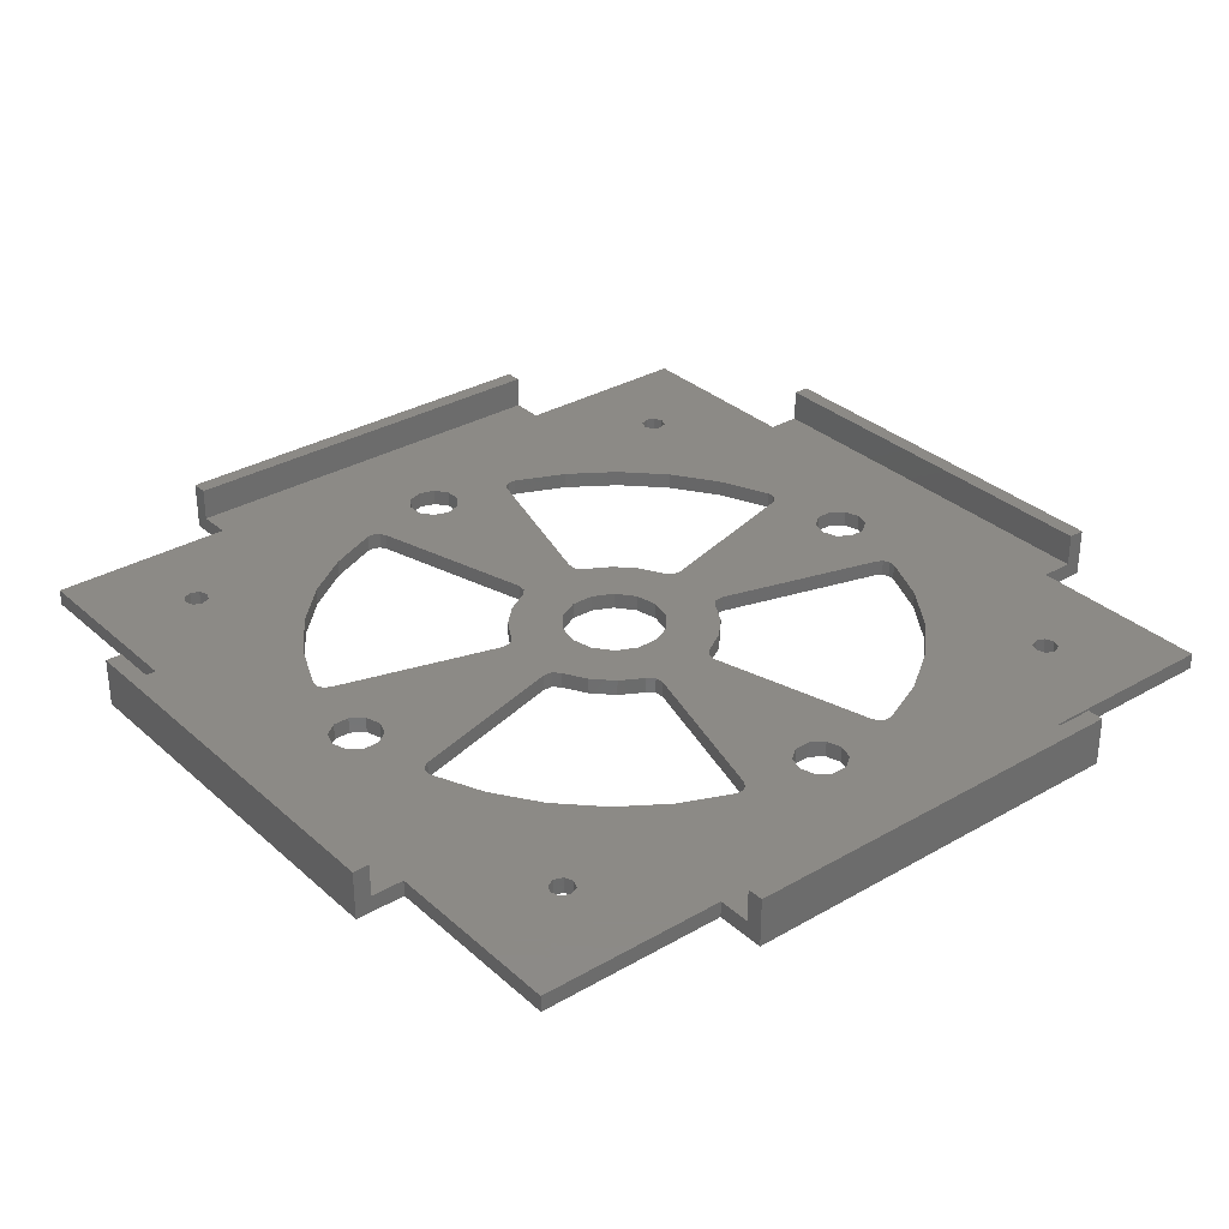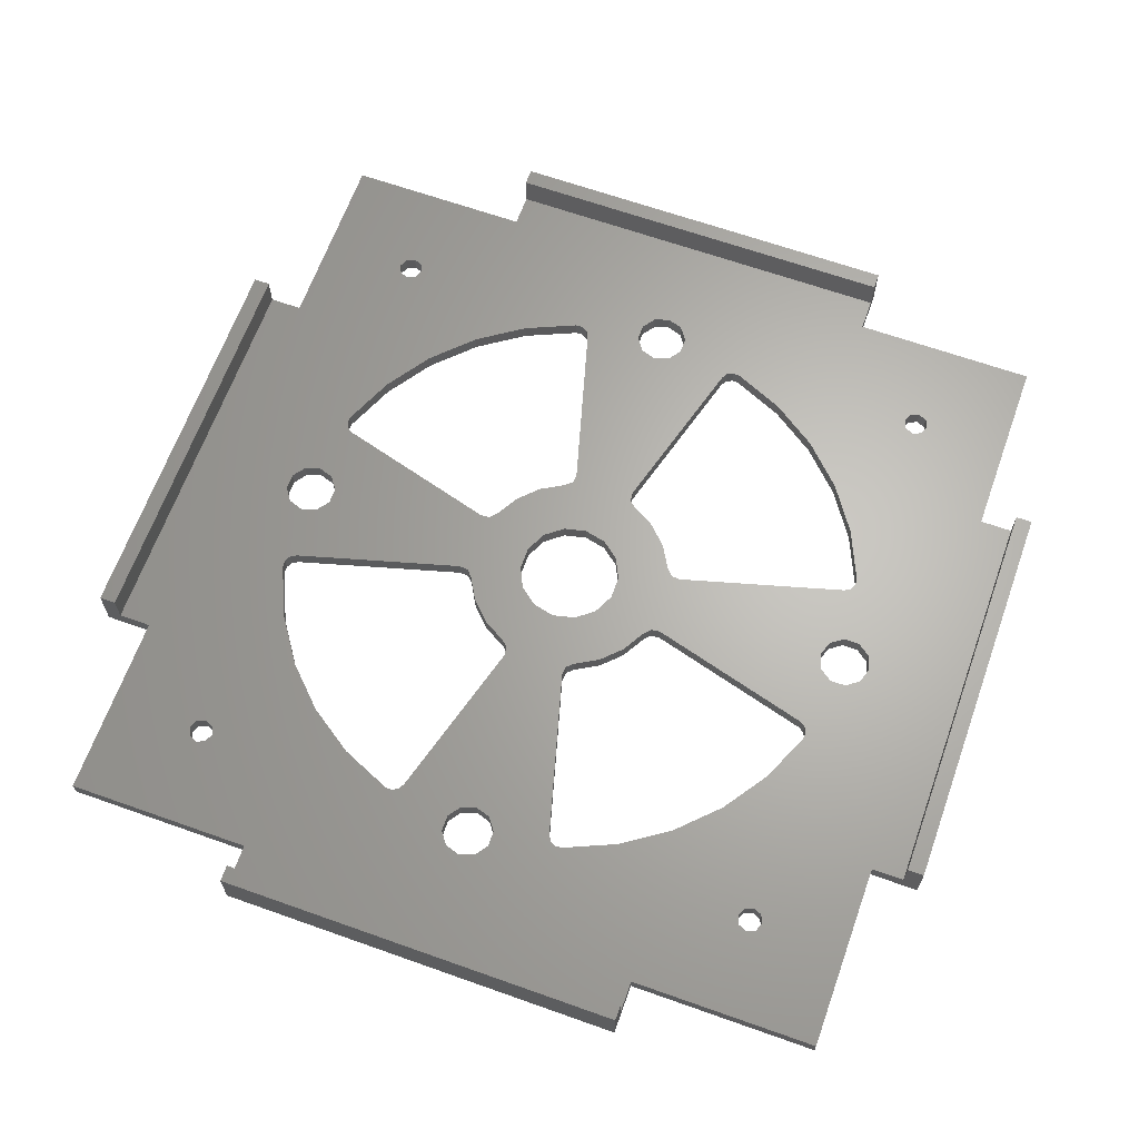
<metadata>
{"format":"stl","ext":"stl","renderer":"f3d","projection":"perspective","resolution":1024,"background":"white","views":[{"elev":32.1,"azim":-39.0,"up":"+Z"},{"elev":65.1,"azim":109.7,"up":"+Z"}]}
</metadata>
<code>
# stl→obj: 388 verts, 824 faces
v -37.98 3.02 0
v -39.57 1.866 0
v -54 25 0
v -54 -25 0
v -1.413 6.191 0
v -4.002 12.52 0
v -3.898 13.64 0
v 34.5 36 0
v 34.94 34.94 0
v 23.61 28.49 0
v -4.825 11.75 0
v -23.61 28.49 0
v -34.94 34.94 0
v -34.5 36 0
v -36 34.5 0
v -36.02 -3.02 0
v -34.78 -10 0
v -35.18 -10.75 0
v -35.18 10.75 0
v -34.78 10 0
v -36.02 3.02 0
v -32.38 17.91 0
v -35.14 11.59 0
v -28.49 23.61 0
v 13.64 -3.898 0
v 12.52 -4.002 0
v 5.721 -2.755 0
v 6.35 0 0
v 5.721 2.755 0
v 13.64 3.898 0
v 33.83 -1.179e-14 0
v 34.43 -1.866 0
v 34.05 -9.564 0
v 4.825 -11.75 0
v 4.002 -12.52 0
v 1.413 -6.191 0
v 10.08 -7.721 0
v 7.721 -10.08 0
v 9.564 -34.05 0
v 10 -34.78 0
v 3.175 -36 0
v 2.569 -34.13 0
v 0.9811 -32.98 0
v 3.898 -13.64 0
v -34.05 9.565 0
v -33.83 0 0
v -34.43 1.866 0
v -34.05 -9.564 0
v -34.43 -1.866 0
v -13.64 -3.898 0
v -4.825 -11.75 0
v -7.721 -10.08 0
v -10.08 -7.721 0
v -1.413 -6.191 0
v -4.002 -12.52 0
v -36 -34.5 0
v -35.14 -11.59 0
v -32.38 -17.91 0
v -28.49 -23.61 0
v -23.61 -28.49 0
v -34.94 -34.94 0
v 54 25 0
v 54 -25 0
v 39.57 1.866 0
v 37.98 3.02 0
v 36.02 3.02 0
v 48 25 0
v 48 -25 0
v 48 -48 0
v 37.06 -34.94 0
v 36 -34.5 0
v 36.02 -3.02 0
v 37.98 -3.02 0
v 25 -48 0
v 34.5 -36 0
v 34.94 -37.06 0
v 36 -37.5 0
v -25 -48 0
v -48 -48 0
v -37.06 -37.06 0
v -36 -37.5 0
v -34.94 -37.06 0
v -34.5 -36 0
v -25 -54 0
v -48 25 0
v -48 48 0
v -37.06 37.06 0
v -37.5 36 0
v -37.06 34.94 0
v -25 48 0
v -25 54 0
v -17.91 32.38 0
v -34.94 37.06 0
v -36 37.5 0
v 23.61 -28.49 0
v 34.94 -34.94 0
v 25 -54 0
v 17.91 -32.38 0
v -17.91 -32.38 0
v -11.59 -35.14 0
v -10.75 -35.18 0
v -3.175 -36 0
v -2.569 -37.87 0
v -0.9811 -39.02 0
v 0.9811 -39.02 0
v 10.75 -35.18 0
v 11.59 -35.14 0
v 1.413 6.191 0
v 3.898 13.64 0
v 4.002 12.52 0
v 4.825 11.75 0
v 7.721 10.08 0
v 10.08 7.721 0
v 11.75 4.825 0
v 3.959 4.965 0
v 25 54 0
v 17.91 32.38 0
v 1.866 39.57 0
v 1.059e-14 40.17 0
v -1.866 39.57 0
v -40.17 3.888e-16 0
v -39.57 -1.866 0
v -37.98 -3.02 0
v -48 -25 0
v -11.59 35.14 0
v -3.02 37.98 0
v -3.02 36.02 0
v -10.75 35.18 0
v 12.52 4.002 0
v 11.59 35.14 0
v 10.75 35.18 0
v 3.02 36.02 0
v 3.02 37.98 0
v 28.49 -23.61 0
v 32.38 -17.91 0
v 35.14 -11.59 0
v 35.18 -10.75 0
v 36 34.5 0
v 35.18 10.75 0
v 35.14 11.59 0
v 32.38 17.91 0
v 28.49 23.61 0
v 37.06 34.94 0
v 37.5 36 0
v 37.06 37.06 0
v 48 48 0
v 39.57 -1.866 0
v 40.17 -1.437e-14 0
v 37.06 -37.06 0
v 37.5 -36 0
v 36 37.5 0
v 34.94 37.06 0
v 25 48 0
v 2.569 -37.87 0
v -11.75 -4.825 0
v -3.959 -4.965 0
v -12.52 -4.002 0
v -5.721 -2.755 0
v -6.35 7.777e-16 0
v 34.78 10 0
v 34.43 1.866 0
v 34.05 9.564 0
v 34.78 -10 0
v -0.9811 -32.98 0
v -3.898 -13.64 0
v -9.565 34.05 0
v 6.214e-15 33.83 0
v 9.564 34.05 0
v -13.64 3.898 0
v -12.52 4.002 0
v -5.721 2.755 0
v -11.75 4.825 0
v -3.959 4.965 0
v -10.08 7.721 0
v -7.721 10.08 0
v -37.06 -34.94 0
v -37.5 -36 0
v -1.866 34.43 0
v -10 34.78 0
v -10 -34.78 0
v -9.564 -34.05 0
v -2.569 -34.13 0
v 3.959 -4.965 0
v 11.75 -4.825 0
v 10 34.78 0
v 1.866 34.43 0
v -54 -25 6
v -52 -25 6
v -54 25 6
v -52 25 6
v -25 -54 6
v 25 -54 6
v -25 -52 6
v 25 -52 6
v 52 -25 6
v 54 -25 6
v 52 25 6
v 54 25 6
v -25 52 6
v 25 52 6
v -25 54 6
v 25 54 6
v -25 52 2
v -25 48 2
v 25 48 2
v 25 52 2
v 48 -25 2
v 52 -25 2
v 52 25 2
v 48 25 2
v -25 -48 2
v -25 -52 2
v 25 -52 2
v 25 -48 2
v -48 25 2
v -52 25 2
v -52 -25 2
v -48 -25 2
v -39.57 1.866 2
v -37.98 3.02 2
v -3.898 13.64 2
v -4.002 12.52 2
v -1.413 6.191 2
v 23.61 28.49 2
v 34.94 34.94 2
v 34.5 36 2
v 36 37.5 2
v 34.94 37.06 2
v -4.825 11.75 2
v -36 -37.5 2
v -34.94 -37.06 2
v -34.5 36 2
v -34.94 34.94 2
v -23.61 28.49 2
v -36 34.5 2
v -35.18 -10.75 2
v -34.78 -10 2
v -36.02 -3.02 2
v -36.02 3.02 2
v -34.78 10 2
v -35.18 10.75 2
v -35.14 11.59 2
v -32.38 17.91 2
v -28.49 23.61 2
v 13.64 -3.898 2
v 34.05 -9.564 2
v 34.43 -1.866 2
v 33.83 -1.179e-14 2
v 13.64 3.898 2
v 5.721 2.755 2
v 6.35 0 2
v 5.721 -2.755 2
v 12.52 -4.002 2
v 4.825 -11.75 2
v 7.721 -10.08 2
v 10.08 -7.721 2
v 1.413 -6.191 2
v 4.002 -12.52 2
v 9.564 -34.05 2
v 3.898 -13.64 2
v 0.9811 -32.98 2
v 2.569 -34.13 2
v 3.175 -36 2
v 10 -34.78 2
v -34.05 9.565 2
v -34.43 1.866 2
v -33.83 0 2
v -34.05 -9.564 2
v -13.64 -3.898 2
v -34.43 -1.866 2
v -4.825 -11.75 2
v -4.002 -12.52 2
v -1.413 -6.191 2
v -10.08 -7.721 2
v -7.721 -10.08 2
v -36 -34.5 2
v -34.94 -34.94 2
v -23.61 -28.49 2
v -28.49 -23.61 2
v -32.38 -17.91 2
v -35.14 -11.59 2
v 48 48 2
v 37.06 37.06 2
v 36.02 3.02 2
v 37.98 3.02 2
v 39.57 1.866 2
v 37.98 -3.02 2
v 36.02 -3.02 2
v 36 -34.5 2
v 37.06 -34.94 2
v 48 -48 2
v 36 -37.5 2
v 34.94 -37.06 2
v 34.5 -36 2
v -37.06 34.94 2
v -37.5 36 2
v -37.06 37.06 2
v -48 48 2
v -36 37.5 2
v -34.94 37.06 2
v -17.91 32.38 2
v 23.61 -28.49 2
v 17.91 -32.38 2
v 34.94 -34.94 2
v 11.59 -35.14 2
v 10.75 -35.18 2
v 0.9811 -39.02 2
v -0.9811 -39.02 2
v -2.569 -37.87 2
v -3.175 -36 2
v -10.75 -35.18 2
v -11.59 -35.14 2
v -17.91 -32.38 2
v 1.413 6.191 2
v 3.959 4.965 2
v 11.75 4.825 2
v 10.08 7.721 2
v 7.721 10.08 2
v 4.825 11.75 2
v 4.002 12.52 2
v 3.898 13.64 2
v -1.866 39.57 2
v 1.059e-14 40.17 2
v 1.866 39.57 2
v 17.91 32.38 2
v -37.98 -3.02 2
v -39.57 -1.866 2
v -40.17 3.888e-16 2
v -11.59 35.14 2
v -10.75 35.18 2
v -3.02 36.02 2
v -3.02 37.98 2
v 12.52 4.002 2
v 11.59 35.14 2
v 3.02 37.98 2
v 3.02 36.02 2
v 10.75 35.18 2
v 35.18 -10.75 2
v 35.14 -11.59 2
v 32.38 -17.91 2
v 28.49 -23.61 2
v 36 34.5 2
v 28.49 23.61 2
v 32.38 17.91 2
v 35.14 11.59 2
v 35.18 10.75 2
v 37.5 36 2
v 37.06 34.94 2
v 40.17 -1.437e-14 2
v 39.57 -1.866 2
v 37.5 -36 2
v 37.06 -37.06 2
v 2.569 -37.87 2
v -11.75 -4.825 2
v -3.959 -4.965 2
v -12.52 -4.002 2
v -5.721 -2.755 2
v -6.35 7.777e-16 2
v 34.05 9.564 2
v 34.43 1.866 2
v 34.78 10 2
v 34.78 -10 2
v -0.9811 -32.98 2
v -3.898 -13.64 2
v 9.564 34.05 2
v 6.214e-15 33.83 2
v -9.565 34.05 2
v -7.721 10.08 2
v -10.08 7.721 2
v -3.959 4.965 2
v -11.75 4.825 2
v -5.721 2.755 2
v -12.52 4.002 2
v -13.64 3.898 2
v -34.5 -36 2
v -48 -48 2
v -37.06 -37.06 2
v -37.5 -36 2
v -37.06 -34.94 2
v -1.866 34.43 2
v -10 34.78 2
v -2.569 -34.13 2
v -9.564 -34.05 2
v -10 -34.78 2
v 3.959 -4.965 2
v 11.75 -4.825 2
v 10 34.78 2
v 1.866 34.43 2
f 1 2 3
f 2 4 3
f 5 6 7
f 8 9 10
f 6 5 11
f 12 13 14
f 15 13 12
f 16 17 18
f 19 20 21
f 15 22 23
f 15 24 22
f 15 12 24
f 25 26 27
f 25 27 28
f 25 28 29
f 25 29 30
f 25 30 31
f 25 31 32
f 25 32 33
f 34 35 36
f 34 36 37
f 34 37 38
f 39 40 41
f 39 41 42
f 39 42 43
f 39 43 44
f 45 46 47
f 45 47 21
f 45 21 20
f 48 17 16
f 48 16 49
f 48 49 46
f 48 46 50
f 51 52 53
f 51 53 54
f 51 54 55
f 56 18 57
f 56 57 58
f 56 58 59
f 56 59 60
f 56 60 61
f 62 63 64
f 62 64 65
f 62 65 66
f 62 66 67
f 68 69 70
f 68 70 71
f 68 71 72
f 68 72 73
f 68 73 63
f 74 75 76
f 74 76 77
f 74 77 69
f 78 79 80
f 78 80 81
f 78 81 82
f 78 82 83
f 78 83 61
f 78 61 60
f 78 60 84
f 85 86 87
f 85 87 88
f 85 88 89
f 85 89 1
f 85 1 3
f 90 91 92
f 90 92 12
f 90 12 14
f 90 14 93
f 90 93 94
f 90 94 87
f 90 87 86
f 95 71 96
f 95 96 75
f 95 75 74
f 95 74 97
f 95 97 98
f 84 60 99
f 84 99 100
f 84 100 101
f 84 101 102
f 84 102 103
f 84 103 104
f 84 104 105
f 84 105 106
f 84 106 107
f 84 107 98
f 84 98 97
f 108 109 110
f 108 110 111
f 108 111 112
f 108 112 113
f 108 113 114
f 108 114 115
f 91 116 117
f 91 117 118
f 91 118 119
f 91 119 120
f 91 120 92
f 4 2 121
f 4 121 122
f 4 122 123
f 4 123 124
f 125 92 120
f 125 120 126
f 125 126 127
f 125 127 128
f 29 115 114
f 29 114 129
f 29 129 30
f 130 131 132
f 130 132 133
f 130 133 118
f 130 118 117
f 71 95 134
f 71 134 135
f 71 135 136
f 71 136 137
f 71 137 72
f 138 67 66
f 138 66 139
f 138 139 140
f 138 140 141
f 138 141 142
f 138 142 10
f 138 10 9
f 67 138 143
f 67 143 144
f 67 144 145
f 67 145 146
f 63 73 147
f 63 147 148
f 63 148 64
f 69 77 149
f 69 149 150
f 69 150 70
f 145 151 146
f 146 151 152
f 146 152 153
f 105 154 106
f 106 154 41
f 106 41 40
f 155 54 53
f 54 155 156
f 156 155 157
f 156 157 158
f 158 157 50
f 158 50 159
f 160 161 162
f 162 161 31
f 162 31 30
f 8 10 152
f 152 10 153
f 10 117 153
f 153 117 116
f 33 32 163
f 163 32 72
f 163 72 137
f 160 139 161
f 161 139 66
f 43 35 44
f 35 43 36
f 36 43 164
f 36 164 54
f 54 164 165
f 54 165 55
f 7 166 5
f 5 166 167
f 5 167 108
f 108 167 168
f 108 168 109
f 169 170 171
f 171 170 172
f 171 172 173
f 173 172 174
f 173 174 5
f 5 174 175
f 5 175 11
f 159 50 171
f 171 50 169
f 50 46 169
f 169 46 45
f 56 176 18
f 18 176 16
f 176 124 16
f 16 124 123
f 19 21 23
f 23 21 15
f 21 1 15
f 15 1 89
f 80 79 177
f 177 79 124
f 177 124 176
f 127 178 128
f 128 178 179
f 178 167 179
f 179 167 166
f 101 180 102
f 102 180 181
f 102 181 182
f 182 181 165
f 182 165 164
f 36 183 37
f 37 183 184
f 183 27 184
f 184 27 26
f 131 185 132
f 132 185 186
f 185 168 186
f 186 168 167
f 187 188 189
f 189 188 190
f 191 192 193
f 193 192 194
f 195 196 197
f 197 196 198
f 199 200 201
f 201 200 202
f 201 202 91
f 91 202 116
f 201 91 199
f 199 91 203
f 91 90 203
f 203 90 204
f 153 116 205
f 205 116 206
f 116 202 206
f 206 202 200
f 68 63 207
f 207 63 208
f 63 196 208
f 208 196 195
f 198 62 197
f 197 62 209
f 62 67 209
f 209 67 210
f 198 196 62
f 62 196 63
f 78 84 211
f 211 84 212
f 84 191 212
f 212 191 193
f 192 97 194
f 194 97 213
f 97 74 213
f 213 74 214
f 192 191 97
f 97 191 84
f 85 3 215
f 215 3 216
f 3 189 216
f 216 189 190
f 187 189 4
f 4 189 3
f 187 4 188
f 188 4 217
f 4 124 217
f 217 124 218
f 190 188 216
f 216 188 217
f 193 194 212
f 212 194 213
f 195 197 208
f 208 197 209
f 200 199 206
f 206 199 203
f 216 219 220
f 216 217 219
f 221 222 223
f 224 225 226
f 227 205 228
f 229 223 222
f 230 211 231
f 232 233 234
f 234 233 235
f 236 237 238
f 239 240 241
f 242 243 235
f 243 244 235
f 244 234 235
f 245 246 247
f 245 247 248
f 245 248 249
f 245 249 250
f 245 250 251
f 245 251 252
f 245 252 253
f 254 255 256
f 254 256 257
f 254 257 258
f 259 260 261
f 259 261 262
f 259 262 263
f 259 263 264
f 265 240 239
f 265 239 266
f 265 266 267
f 268 269 267
f 268 267 270
f 268 270 238
f 268 238 237
f 271 272 273
f 271 273 274
f 271 274 275
f 276 277 278
f 276 278 279
f 276 279 280
f 276 280 281
f 276 281 236
f 282 205 227
f 282 227 283
f 282 283 210
f 209 210 284
f 209 284 285
f 209 285 286
f 209 286 208
f 207 208 287
f 207 287 288
f 207 288 289
f 207 289 290
f 207 290 291
f 214 291 292
f 214 292 293
f 214 293 294
f 215 216 220
f 215 220 295
f 215 295 296
f 215 296 297
f 215 297 298
f 204 298 297
f 204 297 299
f 204 299 300
f 204 300 232
f 204 232 234
f 204 234 301
f 204 301 203
f 302 303 213
f 302 213 214
f 302 214 294
f 302 294 304
f 302 304 289
f 212 213 303
f 212 303 305
f 212 305 306
f 212 306 307
f 212 307 308
f 212 308 309
f 212 309 310
f 212 310 311
f 212 311 312
f 212 312 313
f 212 313 278
f 212 278 211
f 314 315 316
f 314 316 317
f 314 317 318
f 314 318 319
f 314 319 320
f 314 320 321
f 203 301 322
f 203 322 323
f 203 323 324
f 203 324 325
f 203 325 206
f 217 218 326
f 217 326 327
f 217 327 328
f 217 328 219
f 329 330 331
f 329 331 332
f 329 332 322
f 329 322 301
f 250 249 333
f 250 333 316
f 250 316 315
f 334 325 324
f 334 324 335
f 334 335 336
f 334 336 337
f 289 288 338
f 289 338 339
f 289 339 340
f 289 340 341
f 289 341 302
f 342 225 224
f 342 224 343
f 342 343 344
f 342 344 345
f 342 345 346
f 342 346 284
f 342 284 210
f 210 283 347
f 210 347 348
f 210 348 342
f 208 286 349
f 208 349 350
f 208 350 287
f 291 290 351
f 291 351 352
f 291 352 292
f 264 263 306
f 306 263 353
f 306 353 307
f 274 273 354
f 354 273 355
f 354 355 356
f 356 355 357
f 356 357 269
f 269 357 358
f 249 248 359
f 359 248 360
f 359 360 361
f 226 228 224
f 224 228 205
f 224 205 325
f 325 205 206
f 338 288 362
f 362 288 247
f 362 247 246
f 361 360 346
f 346 360 284
f 260 258 261
f 261 258 257
f 261 257 363
f 363 257 273
f 363 273 364
f 364 273 272
f 321 365 314
f 314 365 366
f 314 366 223
f 223 366 367
f 223 367 221
f 229 368 223
f 223 368 369
f 223 369 370
f 370 369 371
f 370 371 372
f 372 371 373
f 372 373 374
f 231 211 375
f 375 211 278
f 375 278 277
f 358 372 269
f 269 372 374
f 269 374 267
f 267 374 265
f 211 230 376
f 376 230 377
f 376 377 378
f 276 236 379
f 379 236 238
f 379 238 218
f 218 238 326
f 241 242 239
f 239 242 235
f 239 235 220
f 220 235 295
f 376 378 218
f 218 378 379
f 331 330 380
f 380 330 381
f 380 381 366
f 366 381 367
f 363 364 382
f 382 364 383
f 382 383 310
f 310 383 384
f 310 384 311
f 257 256 385
f 385 256 386
f 385 386 252
f 252 386 253
f 337 336 387
f 387 336 388
f 387 388 365
f 365 388 366
f 134 340 135
f 135 340 339
f 135 339 136
f 340 134 341
f 341 134 95
f 341 95 302
f 302 95 98
f 302 98 303
f 303 98 107
f 303 107 305
f 163 246 33
f 246 163 362
f 362 163 137
f 362 137 338
f 338 137 136
f 338 136 339
f 246 245 33
f 33 245 25
f 184 26 386
f 386 26 253
f 26 25 253
f 253 25 245
f 184 386 37
f 37 386 256
f 37 256 38
f 38 256 255
f 38 255 34
f 34 255 254
f 44 35 260
f 260 35 258
f 35 34 258
f 258 34 254
f 259 39 260
f 260 39 44
f 106 305 107
f 305 106 306
f 306 106 40
f 306 40 264
f 264 40 39
f 264 39 259
f 24 243 22
f 22 243 242
f 22 242 23
f 243 24 244
f 244 24 12
f 244 12 234
f 234 12 92
f 234 92 301
f 301 92 125
f 301 125 329
f 20 265 45
f 265 20 240
f 240 20 19
f 240 19 241
f 241 19 23
f 241 23 242
f 265 374 45
f 45 374 169
f 172 170 371
f 371 170 373
f 170 169 373
f 373 169 374
f 172 371 174
f 174 371 369
f 174 369 175
f 175 369 368
f 175 368 11
f 11 368 229
f 7 6 221
f 221 6 222
f 6 11 222
f 222 11 229
f 367 166 221
f 221 166 7
f 128 329 125
f 329 128 330
f 330 128 179
f 330 179 381
f 381 179 166
f 381 166 367
f 10 325 117
f 117 325 334
f 117 334 130
f 325 10 224
f 224 10 142
f 224 142 343
f 343 142 141
f 343 141 344
f 344 141 140
f 344 140 345
f 185 365 168
f 365 185 387
f 387 185 131
f 387 131 337
f 337 131 130
f 337 130 334
f 365 321 168
f 168 321 109
f 111 110 319
f 319 110 320
f 110 109 320
f 320 109 321
f 111 319 112
f 112 319 318
f 112 318 113
f 113 318 317
f 113 317 114
f 114 317 316
f 30 129 249
f 249 129 333
f 129 114 333
f 333 114 316
f 359 162 249
f 249 162 30
f 139 345 140
f 345 139 346
f 346 139 160
f 346 160 361
f 361 160 162
f 361 162 359
f 50 157 269
f 269 157 356
f 157 155 356
f 356 155 354
f 268 48 269
f 269 48 50
f 18 281 57
f 281 18 236
f 236 18 17
f 236 17 237
f 237 17 48
f 237 48 268
f 60 313 99
f 99 313 312
f 99 312 100
f 313 60 278
f 278 60 59
f 278 59 279
f 279 59 58
f 279 58 280
f 280 58 57
f 280 57 281
f 180 383 181
f 383 180 384
f 384 180 101
f 384 101 311
f 311 101 100
f 311 100 312
f 383 364 181
f 181 364 165
f 51 55 271
f 271 55 272
f 55 165 272
f 272 165 364
f 51 271 52
f 52 271 275
f 52 275 53
f 53 275 274
f 53 274 155
f 155 274 354
f 177 377 80
f 80 377 230
f 80 230 81
f 377 177 378
f 378 177 176
f 378 176 379
f 379 176 56
f 379 56 276
f 83 277 61
f 61 277 276
f 61 276 56
f 277 83 375
f 375 83 82
f 375 82 231
f 231 82 81
f 231 81 230
f 77 352 149
f 149 352 351
f 149 351 150
f 352 77 292
f 292 77 76
f 292 76 293
f 293 76 75
f 293 75 294
f 71 304 96
f 96 304 294
f 96 294 75
f 304 71 289
f 289 71 70
f 289 70 290
f 290 70 150
f 290 150 351
f 144 283 145
f 145 283 227
f 145 227 151
f 283 144 347
f 347 144 143
f 347 143 348
f 348 143 138
f 348 138 342
f 8 225 9
f 9 225 342
f 9 342 138
f 225 8 226
f 226 8 152
f 226 152 228
f 228 152 151
f 228 151 227
f 94 297 87
f 87 297 296
f 87 296 88
f 297 94 299
f 299 94 93
f 299 93 300
f 300 93 14
f 300 14 232
f 15 233 13
f 13 233 232
f 13 232 14
f 233 15 235
f 235 15 89
f 235 89 295
f 295 89 88
f 295 88 296
f 164 382 182
f 182 382 310
f 182 310 102
f 382 164 363
f 363 164 43
f 363 43 261
f 261 43 42
f 261 42 262
f 262 42 41
f 262 41 263
f 105 353 154
f 154 353 263
f 154 263 41
f 353 105 307
f 307 105 104
f 307 104 308
f 308 104 103
f 308 103 309
f 309 103 102
f 309 102 310
f 73 350 147
f 147 350 349
f 147 349 148
f 350 73 287
f 287 73 72
f 287 72 288
f 288 72 32
f 288 32 247
f 247 32 31
f 247 31 248
f 66 360 161
f 161 360 248
f 161 248 31
f 360 66 284
f 284 66 65
f 284 65 285
f 285 65 64
f 285 64 286
f 286 64 148
f 286 148 349
f 133 324 118
f 118 324 323
f 118 323 119
f 324 133 335
f 335 133 132
f 335 132 336
f 336 132 186
f 336 186 388
f 388 186 167
f 388 167 366
f 127 380 178
f 178 380 366
f 178 366 167
f 380 127 331
f 331 127 126
f 331 126 332
f 332 126 120
f 332 120 322
f 322 120 119
f 322 119 323
f 1 219 2
f 2 219 328
f 2 328 121
f 219 1 220
f 220 1 21
f 220 21 239
f 239 21 47
f 239 47 266
f 266 47 46
f 266 46 267
f 16 270 49
f 49 270 267
f 49 267 46
f 270 16 238
f 238 16 123
f 238 123 326
f 326 123 122
f 326 122 327
f 327 122 121
f 327 121 328
f 5 370 173
f 173 370 372
f 173 372 171
f 171 372 358
f 171 358 159
f 370 5 223
f 223 5 108
f 223 108 314
f 314 108 115
f 314 115 315
f 315 115 29
f 315 29 250
f 250 29 28
f 250 28 251
f 36 385 183
f 183 385 252
f 183 252 27
f 27 252 251
f 27 251 28
f 385 36 257
f 257 36 54
f 257 54 273
f 273 54 156
f 273 156 355
f 355 156 158
f 355 158 357
f 357 158 159
f 357 159 358
f 282 210 146
f 146 210 67
f 207 291 68
f 68 291 69
f 291 214 69
f 69 214 74
f 211 376 78
f 78 376 79
f 376 218 79
f 79 218 124
f 215 298 85
f 85 298 86
f 298 204 86
f 86 204 90
f 205 282 153
f 153 282 146

</code>
